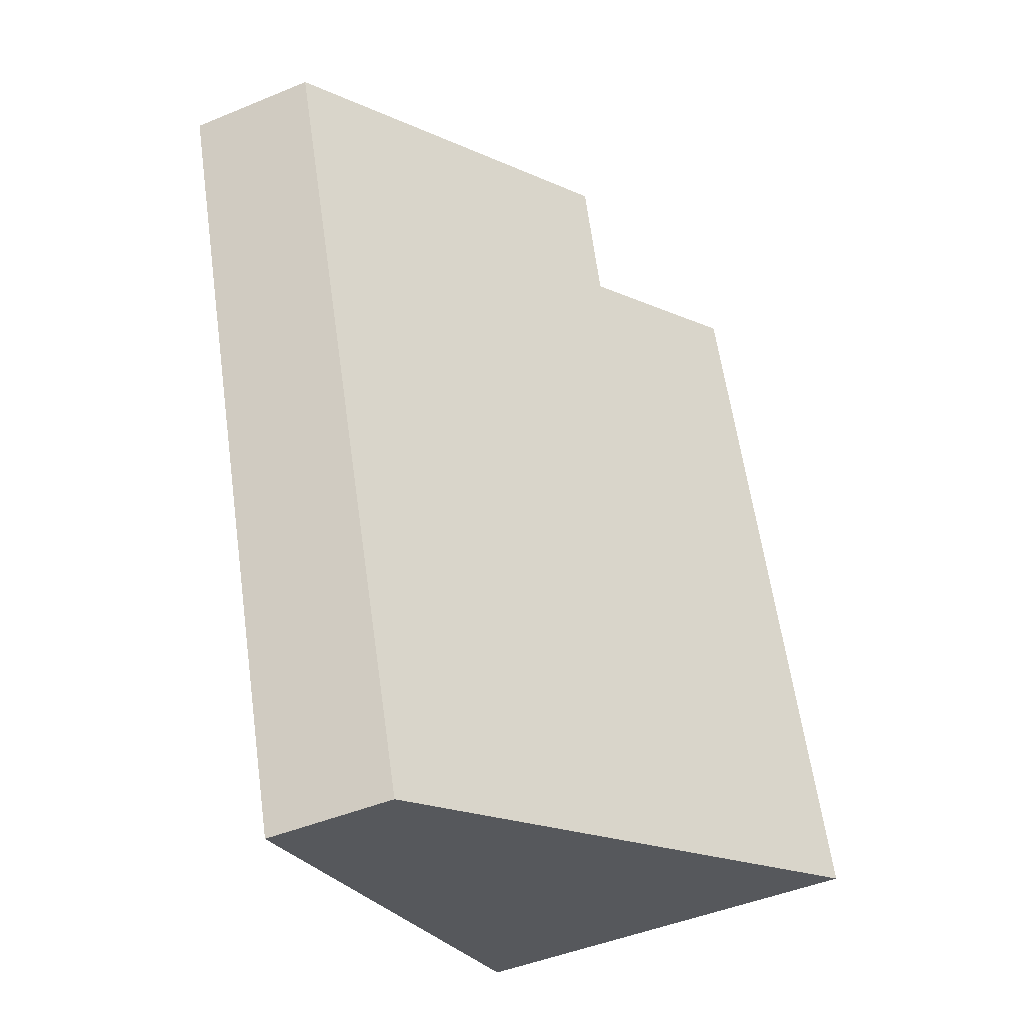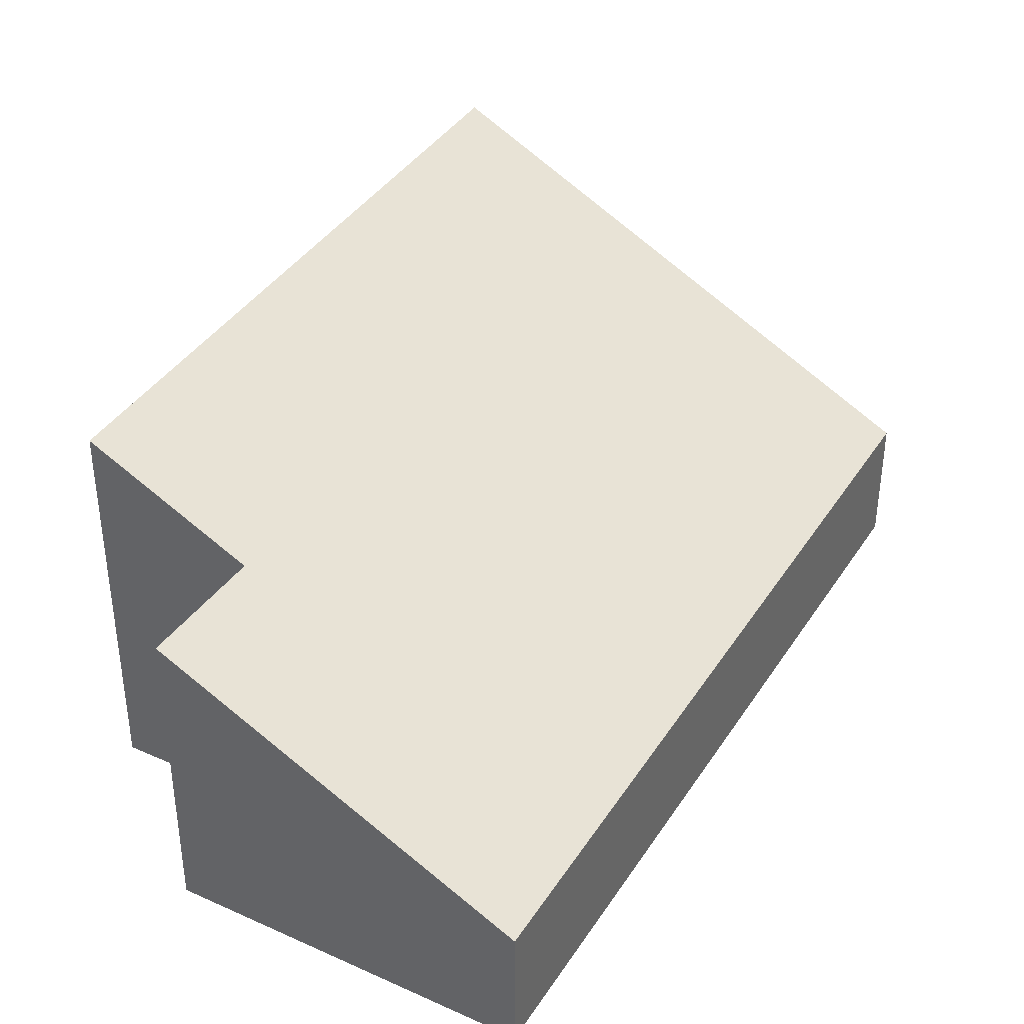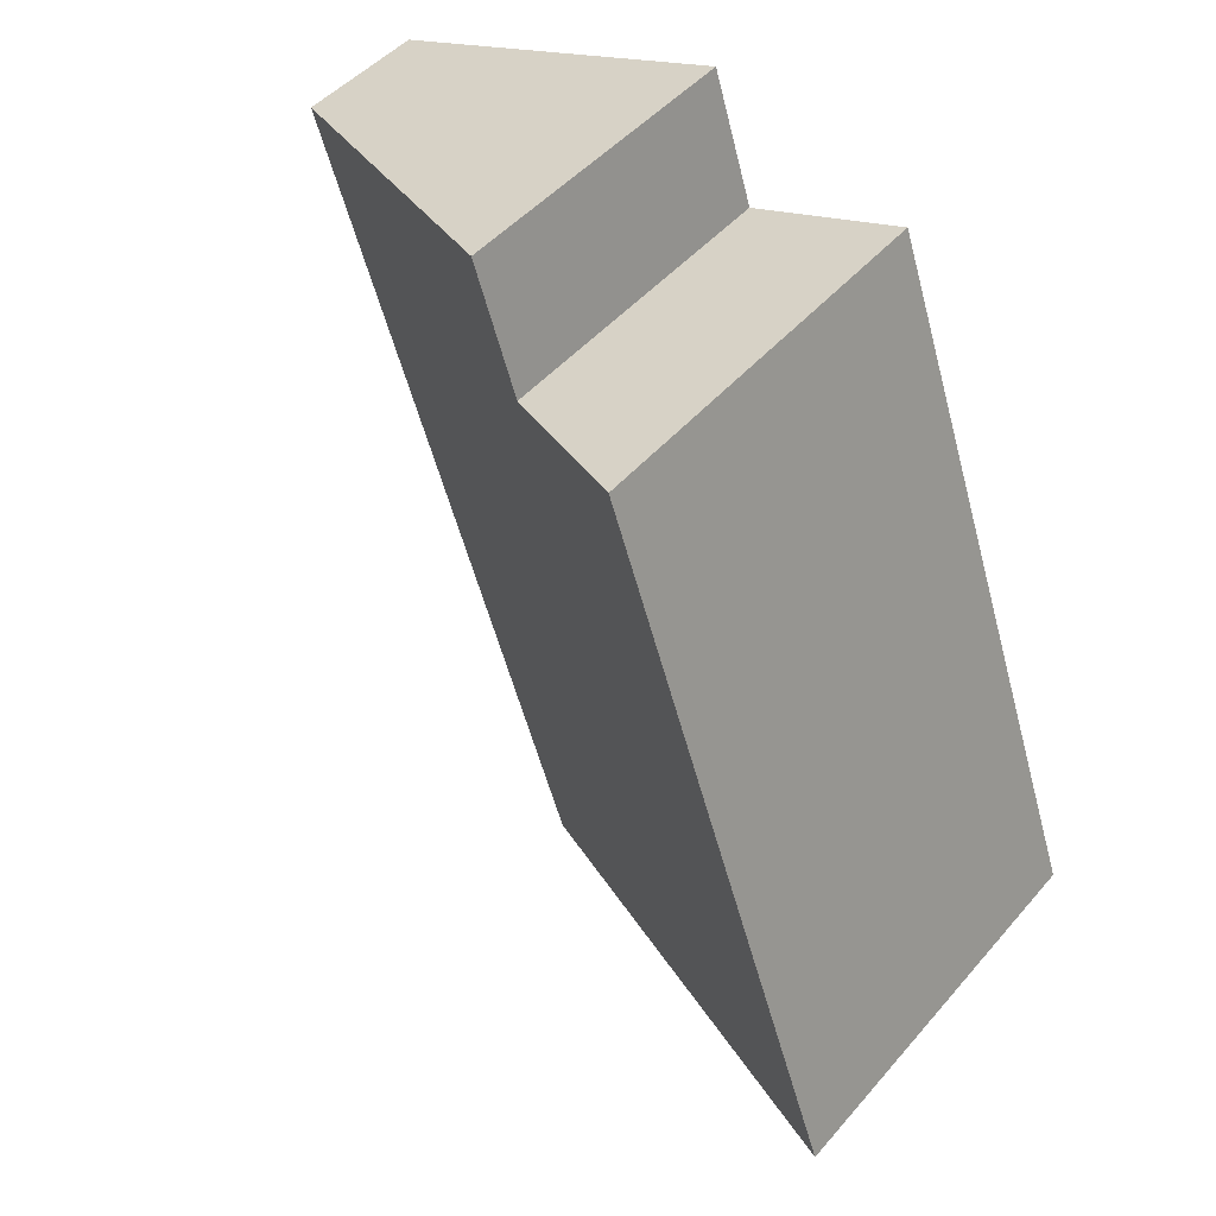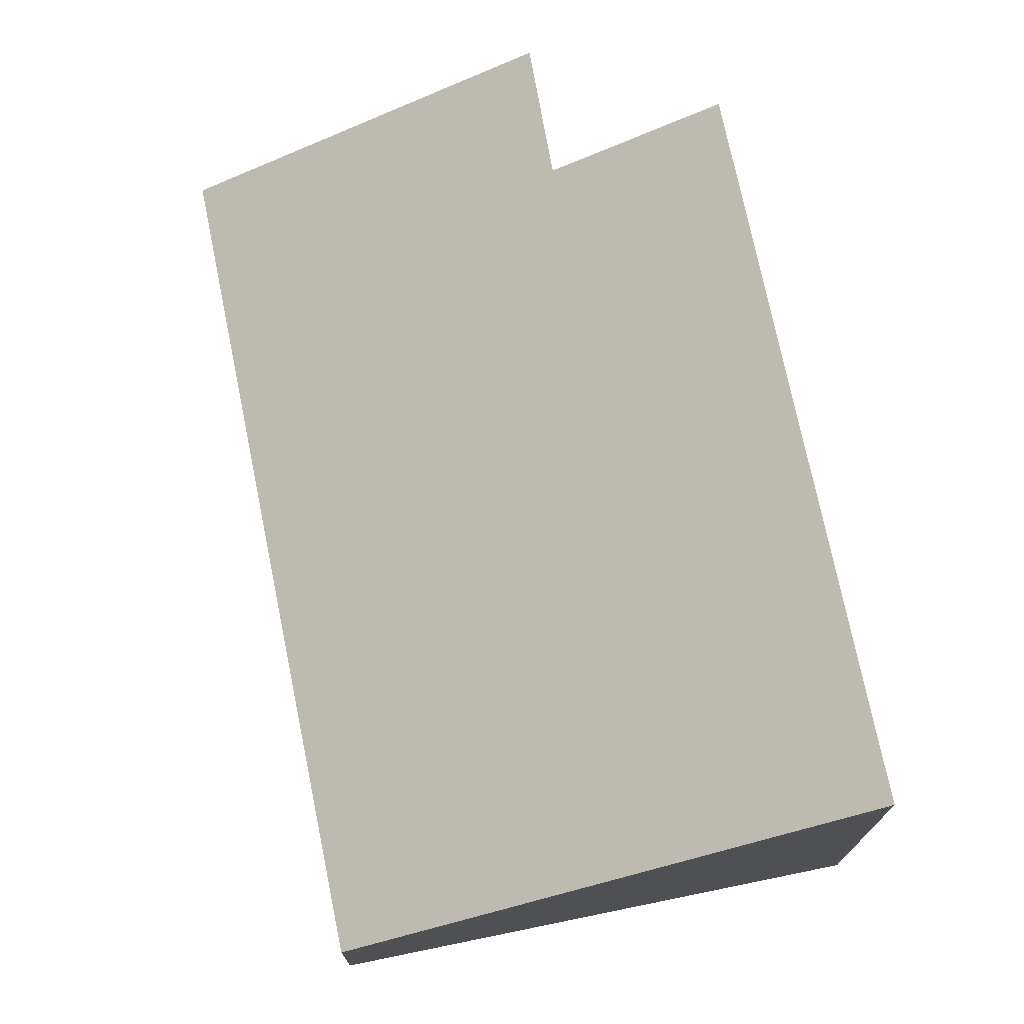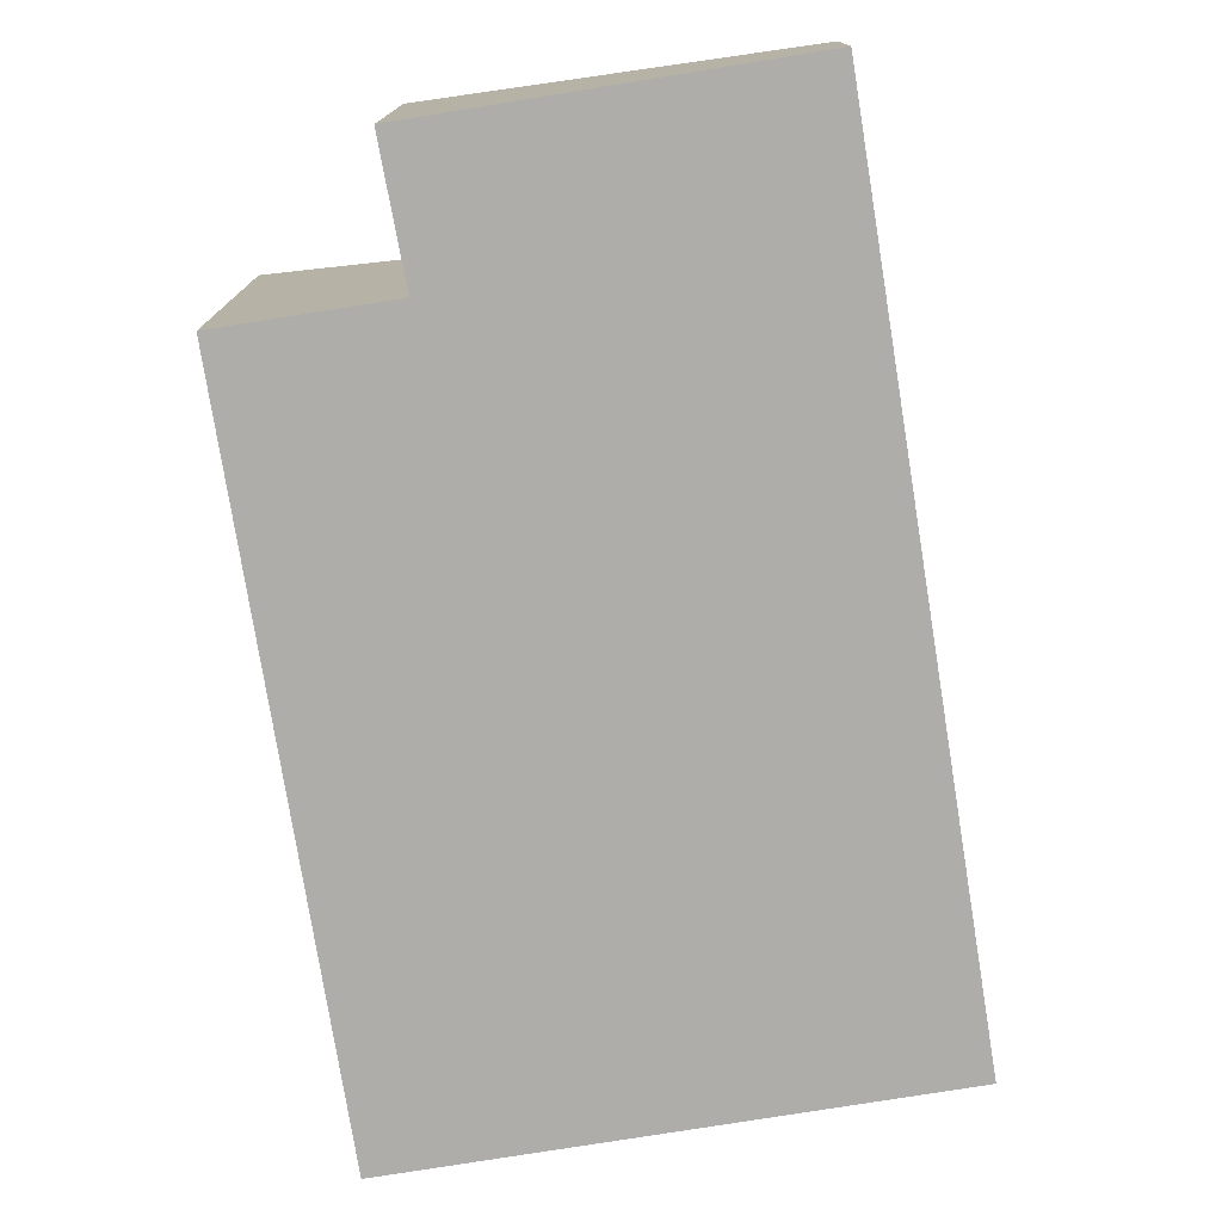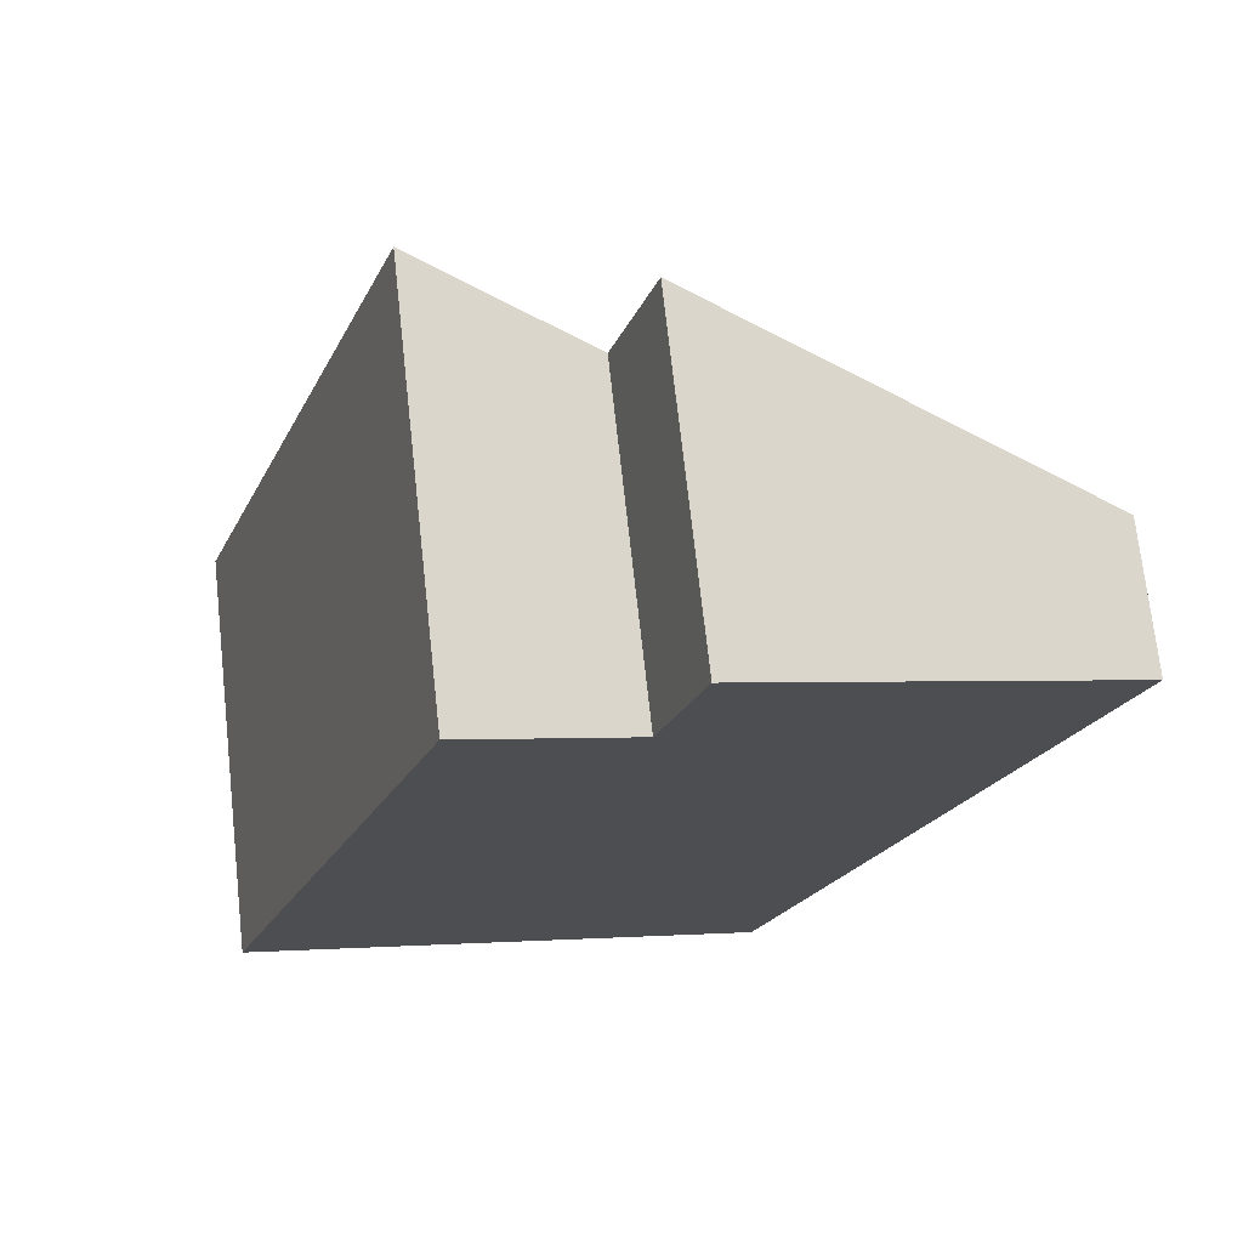
<metadata>
{"format":"obj","ext":"obj","renderer":"f3d","projection":"perspective","resolution":1024,"background":"white","views":[{"elev":-46.8,"azim":115.1,"up":"+Z"},{"elev":39.0,"azim":48.5,"up":"+Y"},{"elev":46.3,"azim":-142.0,"up":"+Z"},{"elev":73.8,"azim":-172.5,"up":"+Y"},{"elev":-77.1,"azim":28.2,"up":"+Y"},{"elev":72.1,"azim":-6.3,"up":"+Z"}]}
</metadata>
<code>
v  4.068 1.095 -1.405
v  3.5 2.572 6.069
v  6.313 1.081 5.098
v  3.171 2.56 5.031
v  1.891 3.239 5.478
v  0 3.251 1.991e-16
v  3.5 -3.716e-16 6.069
v  6.313 -3.122e-16 5.098
v  1.891 -3.354e-16 5.478
v  3.171 -3.081e-16 5.031
v  4.068 8.603e-17 -1.405
v  0 0 0
g defaultobject
f 1 2 3
f 2 1 4
f 4 1 5
f 5 1 6
f 7 3 2
f 3 7 8
f 9 4 5
f 4 9 10
f 3 11 1
f 11 3 8
f 1 12 6
f 12 1 11
f 12 5 6
f 5 12 9
f 4 7 2
f 7 4 10
f 7 11 8
f 11 7 10
f 11 10 9
f 11 9 12

</code>
